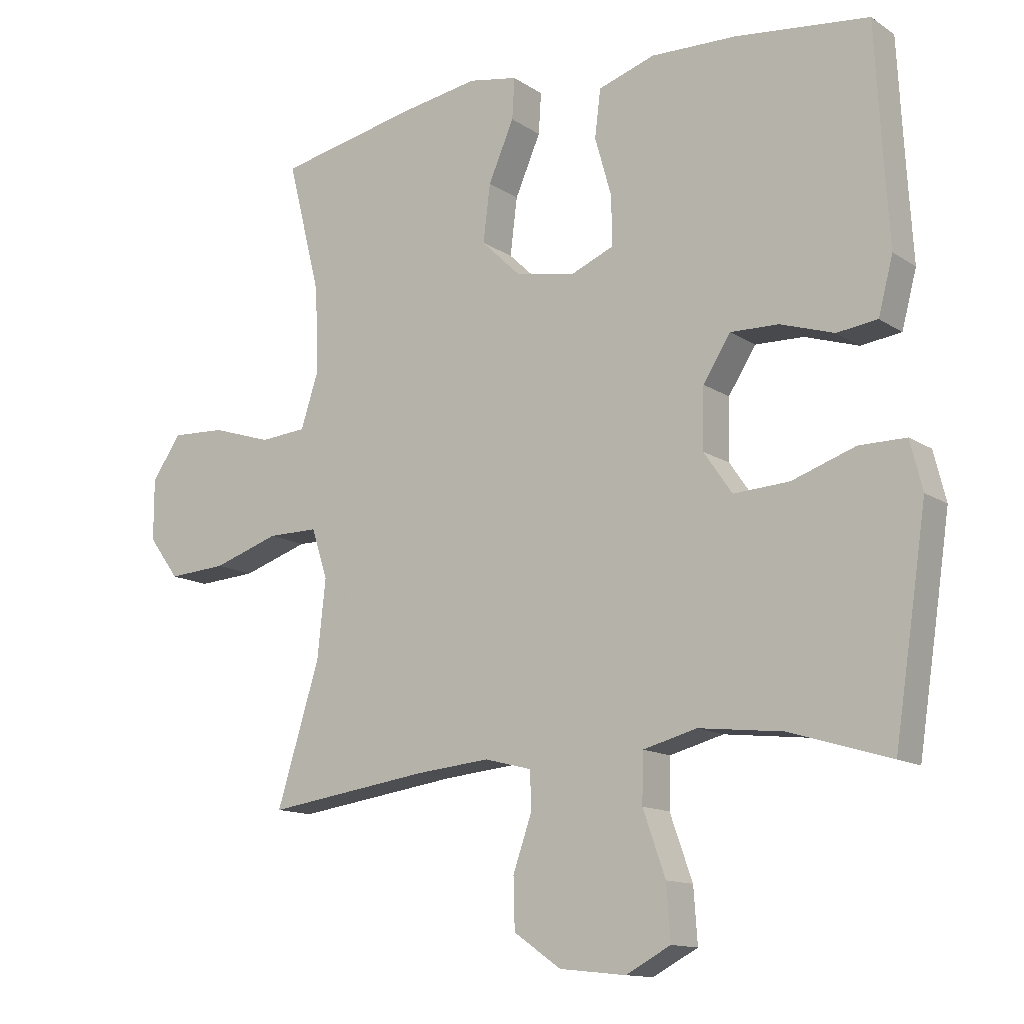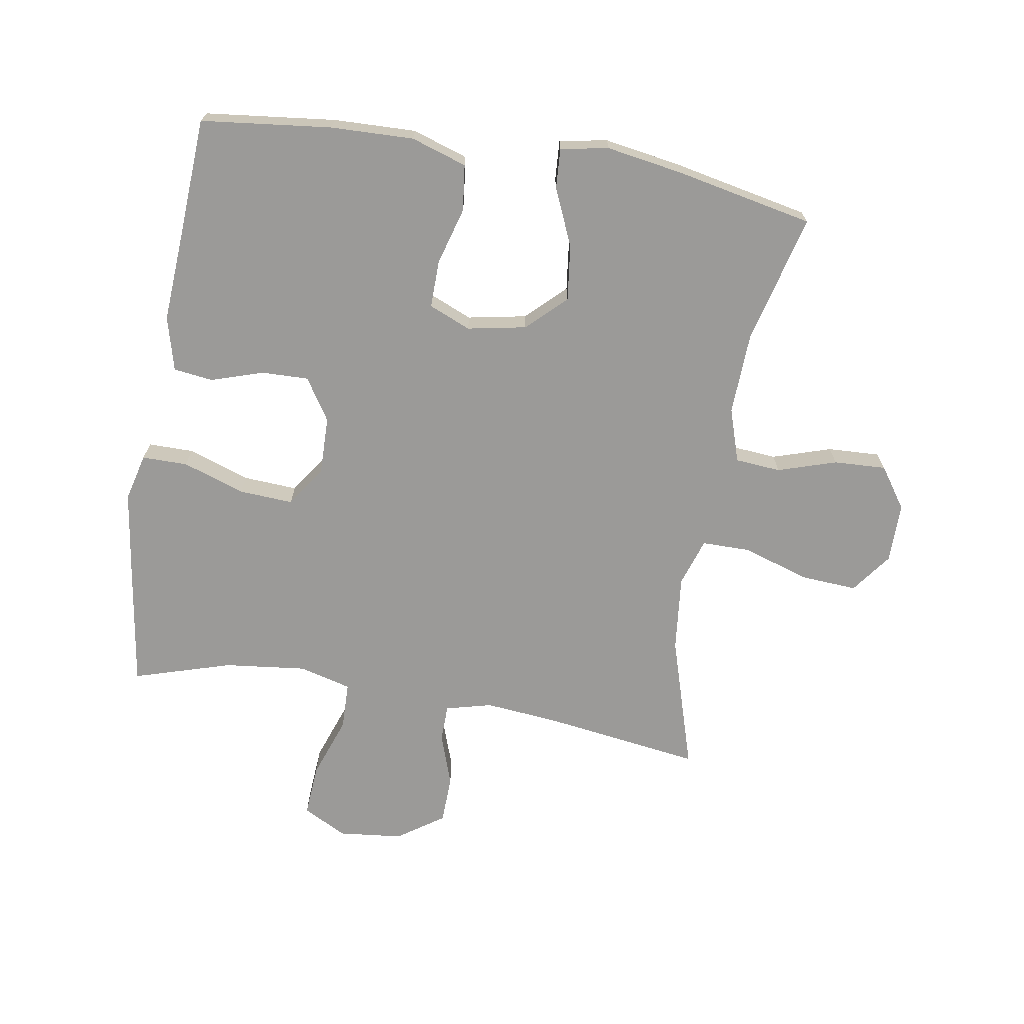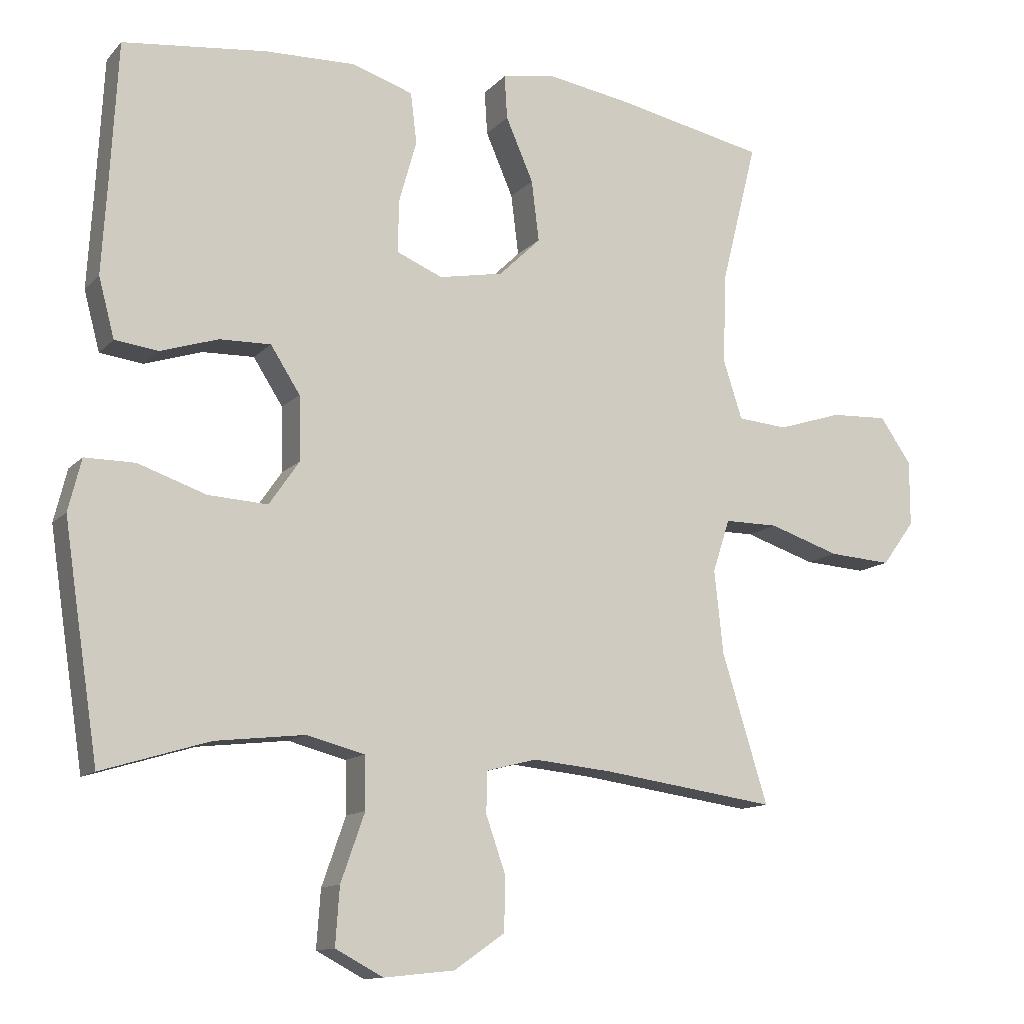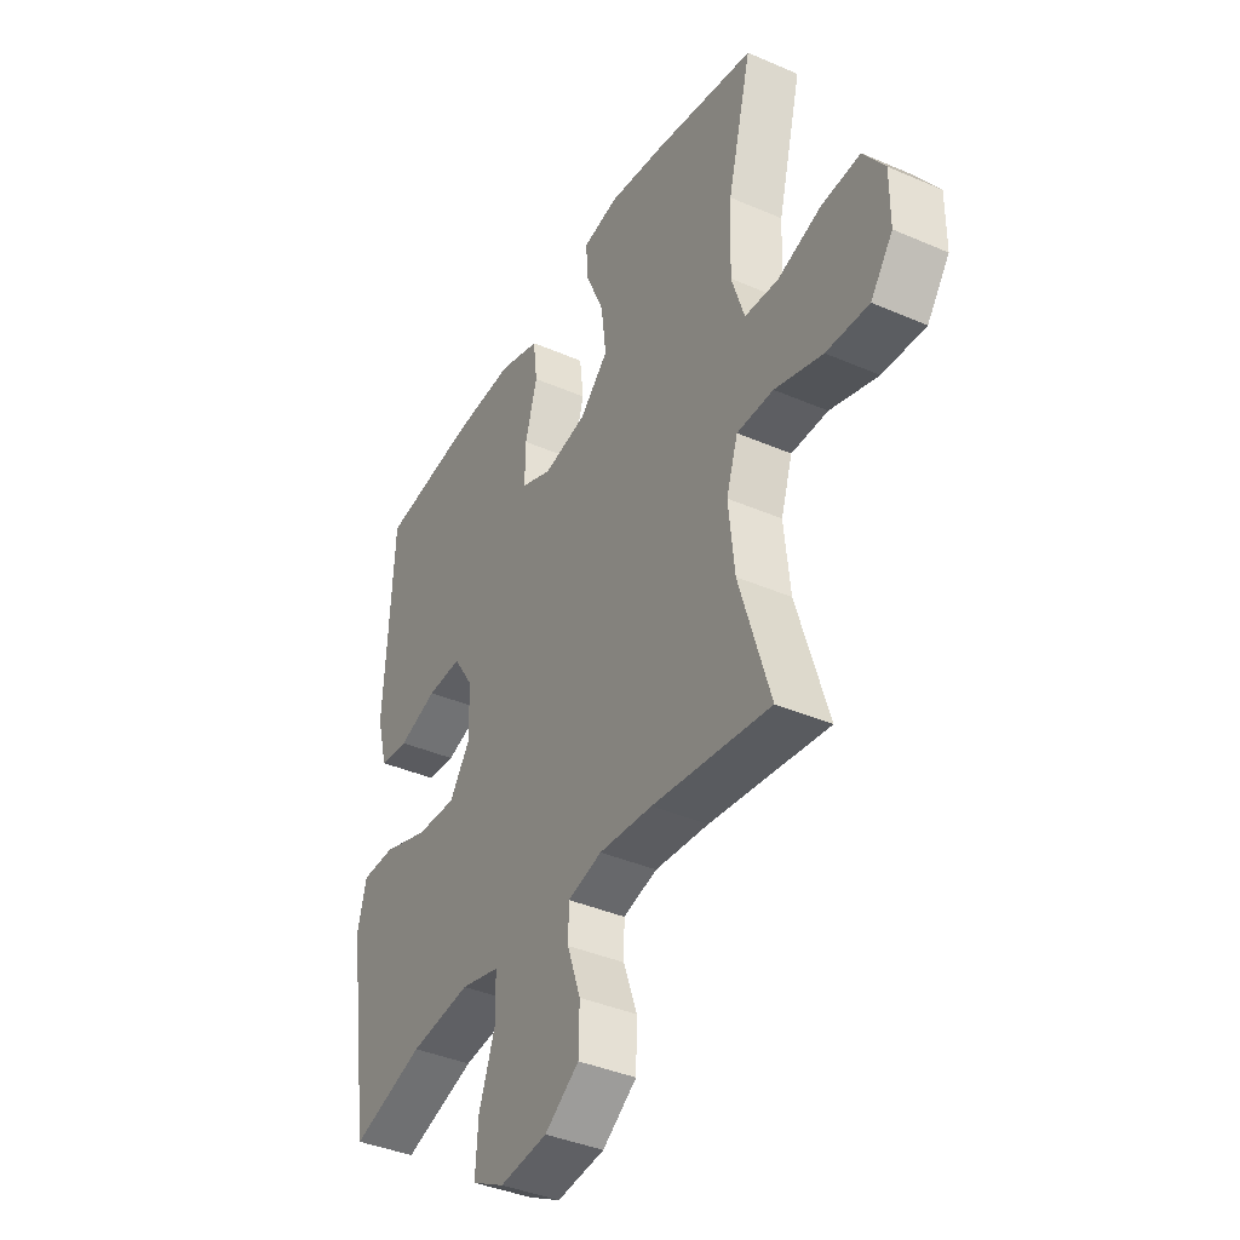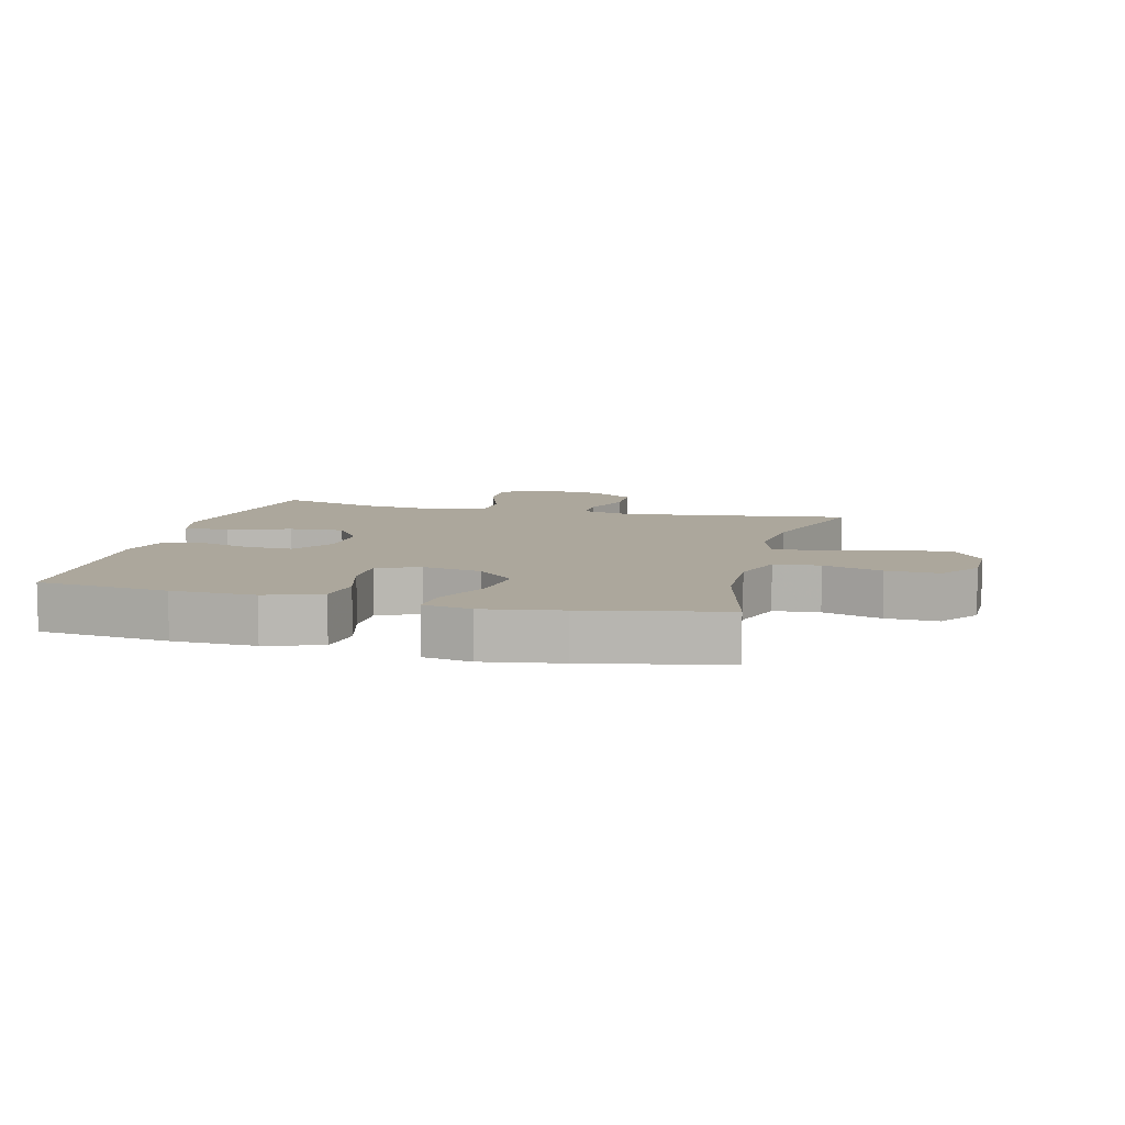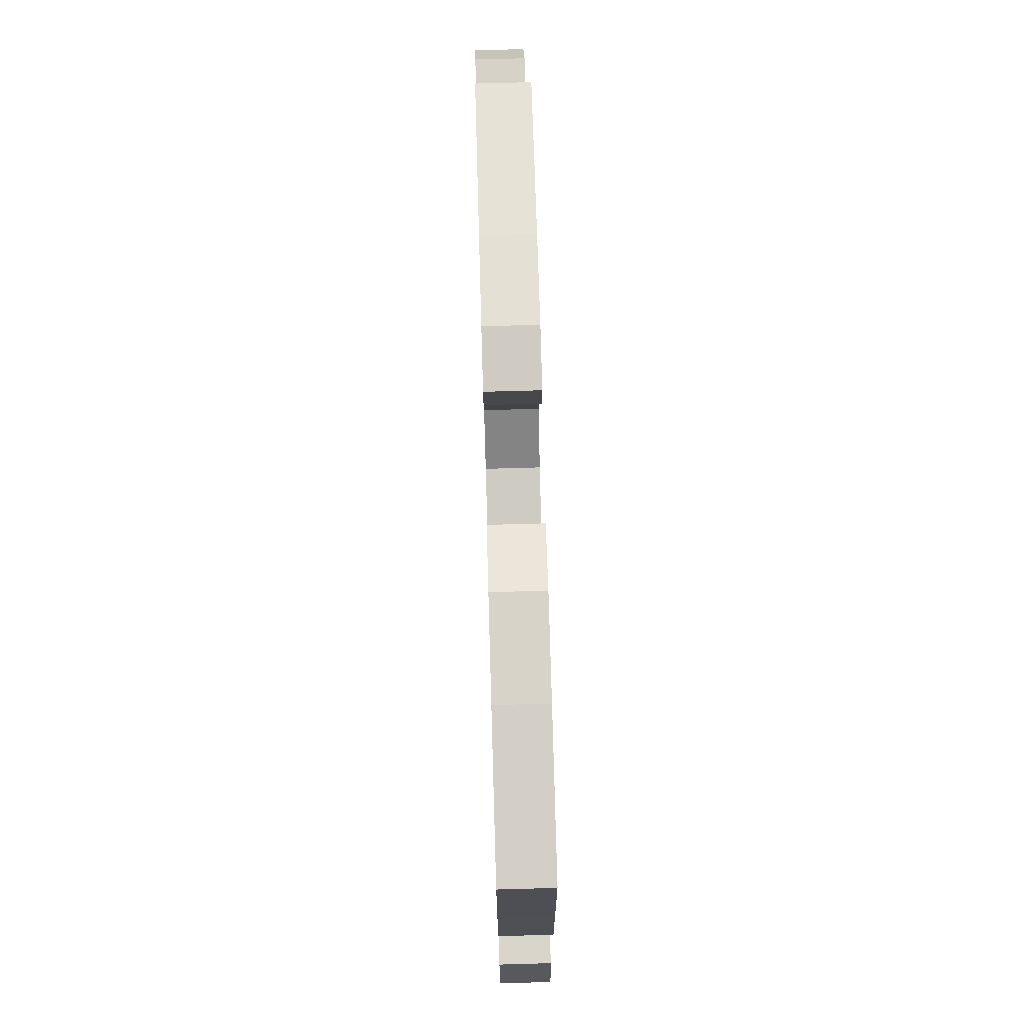
<metadata>
{"format":"obj","ext":"obj","renderer":"f3d","projection":"perspective","resolution":1024,"background":"white","views":[{"elev":-13.1,"azim":-145.5,"up":"+Z"},{"elev":-69.4,"azim":-9.5,"up":"+Y"},{"elev":-12.3,"azim":-25.3,"up":"+Z"},{"elev":-39.3,"azim":61.6,"up":"+Z"},{"elev":8.4,"azim":14.3,"up":"+Y"},{"elev":74.7,"azim":-91.6,"up":"+Z"}]}
</metadata>
<code>
v -0.5 0.07 0.5
v -0.291 0.07 0.524
v -0.158 0.07 0.528
v -0.069 0.07 0.499
v -0.06 0.07 0.425
v -0.086 0.07 0.333
v -0.087 0.07 0.257
v -0.02 0.07 0.229
v 0.074 0.07 0.247
v 0.135 0.07 0.306
v 0.124 0.07 0.395
v 0.084 0.07 0.487
v 0.08 0.07 0.551
v 0.157 0.07 0.565
v 0.28 0.07 0.545
v 0.5 0.07 0.5
v 0.448 0.07 0.293
v 0.443 0.07 0.161
v 0.471 0.07 0.075
v 0.544 0.07 0.069
v 0.638 0.07 0.099
v 0.722 0.07 0.103
v 0.768 0.07 0.037
v 0.768 0.07 -0.059
v 0.72 0.07 -0.124
v 0.628 0.07 -0.118
v 0.524 0.07 -0.084
v 0.445 0.07 -0.084
v 0.42 0.07 -0.161
v 0.433 0.07 -0.283
v 0.5 0.07 -0.5
v 0.244 0.07 -0.464
v 0.128 0.07 -0.453
v 0.054 0.07 -0.472
v 0.053 0.07 -0.532
v 0.082 0.07 -0.615
v 0.08 0.07 -0.693
v 0.006 0.07 -0.744
v -0.097 0.07 -0.755
v -0.167 0.07 -0.718
v -0.161 0.07 -0.634
v -0.126 0.07 -0.535
v -0.128 0.07 -0.459
v -0.212 0.07 -0.437
v -0.343 0.07 -0.452
v -0.5 0.07 -0.5
v -0.533 0.07 -0.285
v -0.551 0.07 -0.164
v -0.532 0.07 -0.088
v -0.459 0.07 -0.088
v -0.36 0.07 -0.122
v -0.273 0.07 -0.127
v -0.229 0.07 -0.063
v -0.231 0.07 0.031
v -0.274 0.07 0.098
v -0.349 0.07 0.096
v -0.433 0.07 0.069
v -0.496 0.07 0.077
v -0.519 0.07 0.164
v -0.511 0.07 0.295
v -0.5 0 0.5
v -0.291 0 0.524
v -0.158 0 0.528
v -0.069 0 0.499
v -0.06 0 0.425
v -0.086 0 0.333
v -0.087 0 0.257
v -0.02 0 0.229
v 0.074 0 0.247
v 0.135 0 0.306
v 0.124 0 0.395
v 0.084 0 0.487
v 0.08 0 0.551
v 0.157 0 0.565
v 0.28 0 0.545
v 0.5 0 0.5
v 0.448 0 0.293
v 0.443 0 0.161
v 0.471 0 0.075
v 0.544 0 0.069
v 0.638 0 0.099
v 0.722 0 0.103
v 0.768 0 0.037
v 0.768 0 -0.059
v 0.72 0 -0.124
v 0.628 0 -0.118
v 0.524 0 -0.084
v 0.445 0 -0.084
v 0.42 0 -0.161
v 0.433 0 -0.283
v 0.5 0 -0.5
v 0.244 0 -0.464
v 0.128 0 -0.453
v 0.054 0 -0.472
v 0.053 0 -0.532
v 0.082 0 -0.615
v 0.08 0 -0.693
v 0.006 0 -0.744
v -0.097 0 -0.755
v -0.167 0 -0.718
v -0.161 0 -0.634
v -0.126 0 -0.535
v -0.128 0 -0.459
v -0.212 0 -0.437
v -0.343 0 -0.452
v -0.5 0 -0.5
v -0.533 0 -0.285
v -0.551 0 -0.164
v -0.532 0 -0.088
v -0.459 0 -0.088
v -0.36 0 -0.122
v -0.273 0 -0.127
v -0.229 0 -0.063
v -0.231 0 0.031
v -0.274 0 0.098
v -0.349 0 0.096
v -0.433 0 0.069
v -0.496 0 0.077
v -0.519 0 0.164
v -0.511 0 0.295
f 57 58 59 60
f 56 57 60 1
f 55 56 1 2
f 54 55 2 3
f 53 54 3 4
f 48 49 50 51
f 48 51 52
f 45 46 47 48
f 44 45 48 52
f 43 44 52 53
f 39 40 41 42
f 39 42 43
f 38 39 43
f 35 36 37 38
f 34 35 38 43
f 33 34 43 53
f 30 31 32
f 29 30 32 33
f 28 29 33 53
f 24 25 26 27
f 20 21 22 23
f 19 20 23 24
f 14 15 16 17
f 14 17 18
f 11 12 13 14
f 10 11 14 18
f 9 10 18 19
f 53 4 5 6
f 53 6 7
f 28 53 7 8
f 19 24 27 28
f 8 9 19 28
f 120 119 118 117
f 61 120 117 116
f 62 61 116 115
f 63 62 115 114
f 64 63 114 113
f 111 110 109 108
f 112 111 108
f 108 107 106 105
f 112 108 105 104
f 113 112 104 103
f 102 101 100 99
f 103 102 99
f 103 99 98
f 98 97 96 95
f 103 98 95 94
f 113 103 94 93
f 92 91 90
f 93 92 90 89
f 113 93 89 88
f 87 86 85 84
f 83 82 81 80
f 84 83 80 79
f 77 76 75 74
f 78 77 74
f 74 73 72 71
f 78 74 71 70
f 79 78 70 69
f 66 65 64 113
f 67 66 113
f 68 67 113 88
f 88 87 84 79
f 88 79 69 68
f 1 61 62 2
f 2 62 63 3
f 3 63 64 4
f 4 64 65 5
f 5 65 66 6
f 6 66 67 7
f 7 67 68 8
f 8 68 69 9
f 9 69 70 10
f 10 70 71 11
f 11 71 72 12
f 12 72 73 13
f 13 73 74 14
f 14 74 75 15
f 15 75 76 16
f 16 76 77 17
f 17 77 78 18
f 18 78 79 19
f 19 79 80 20
f 20 80 81 21
f 21 81 82 22
f 22 82 83 23
f 23 83 84 24
f 24 84 85 25
f 25 85 86 26
f 26 86 87 27
f 27 87 88 28
f 28 88 89 29
f 29 89 90 30
f 30 90 91 31
f 31 91 92 32
f 32 92 93 33
f 33 93 94 34
f 34 94 95 35
f 35 95 96 36
f 36 96 97 37
f 37 97 98 38
f 38 98 99 39
f 39 99 100 40
f 40 100 101 41
f 41 101 102 42
f 42 102 103 43
f 43 103 104 44
f 44 104 105 45
f 45 105 106 46
f 46 106 107 47
f 47 107 108 48
f 48 108 109 49
f 49 109 110 50
f 50 110 111 51
f 51 111 112 52
f 52 112 113 53
f 53 113 114 54
f 54 114 115 55
f 55 115 116 56
f 56 116 117 57
f 57 117 118 58
f 58 118 119 59
f 59 119 120 60
f 60 120 61 1

</code>
